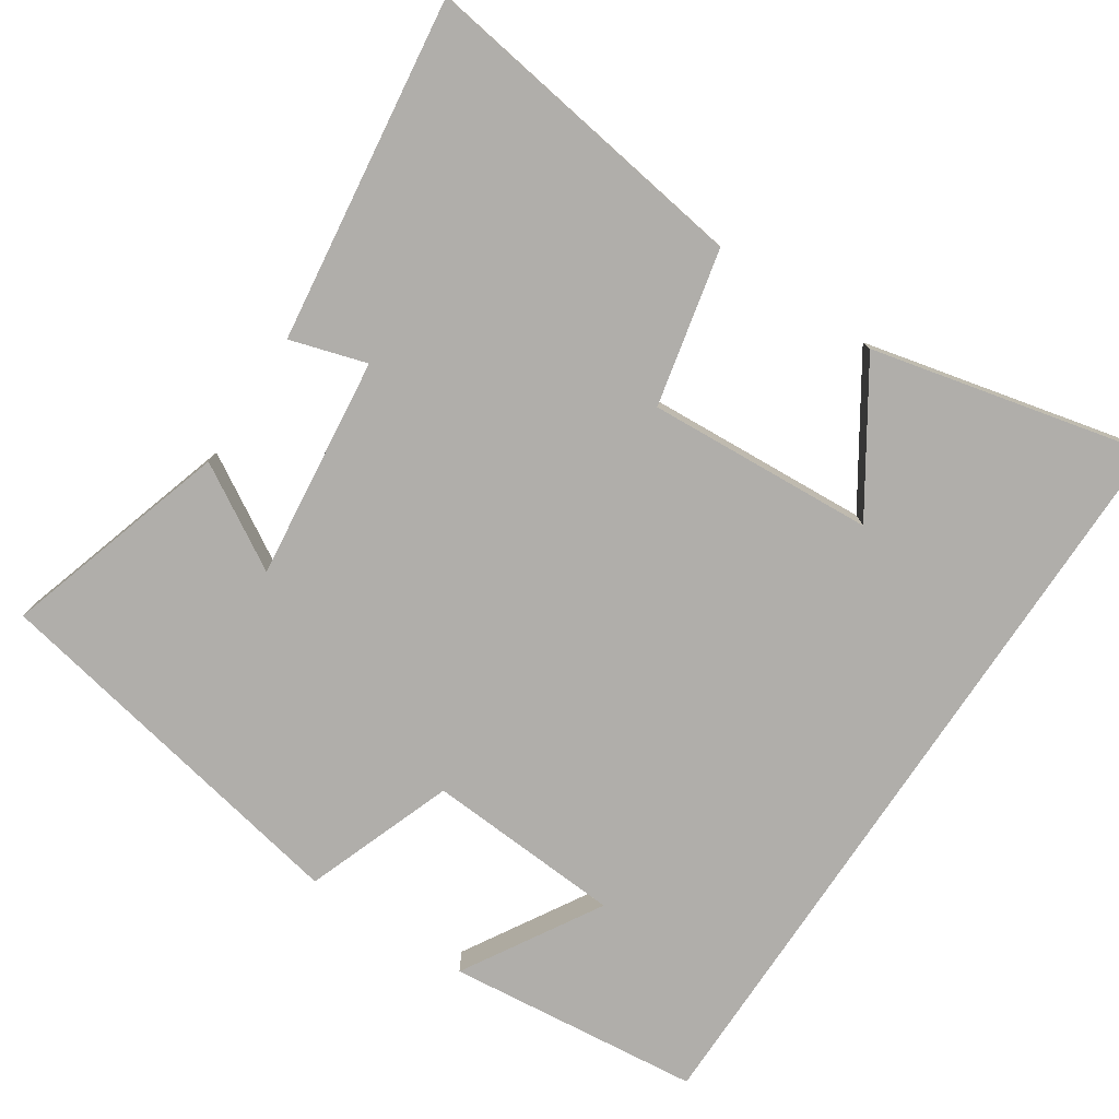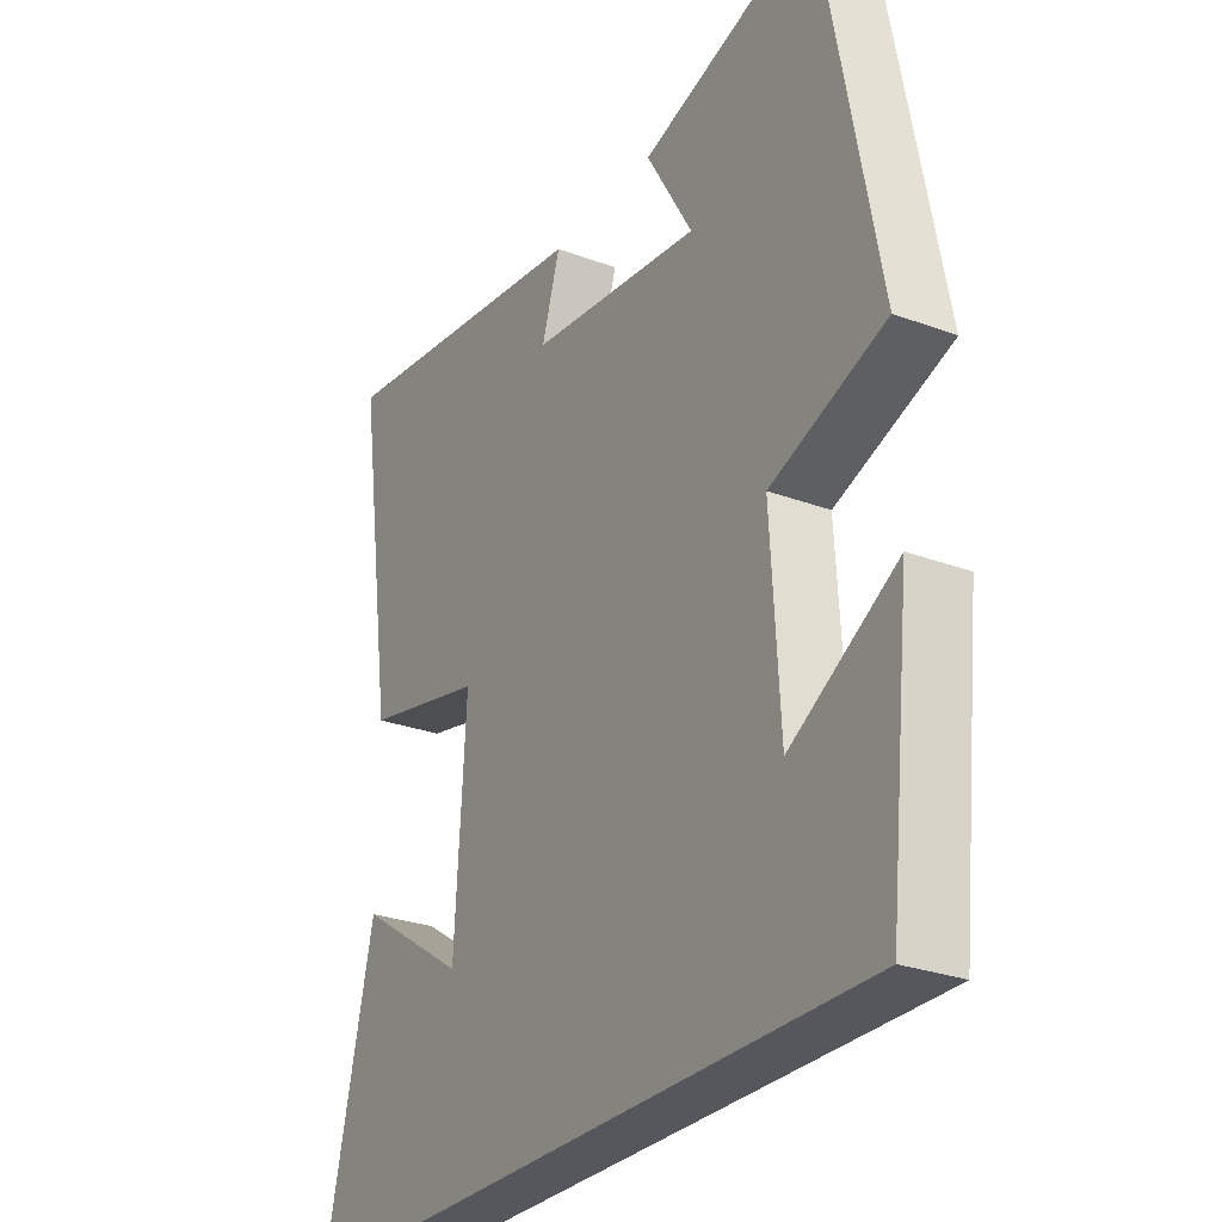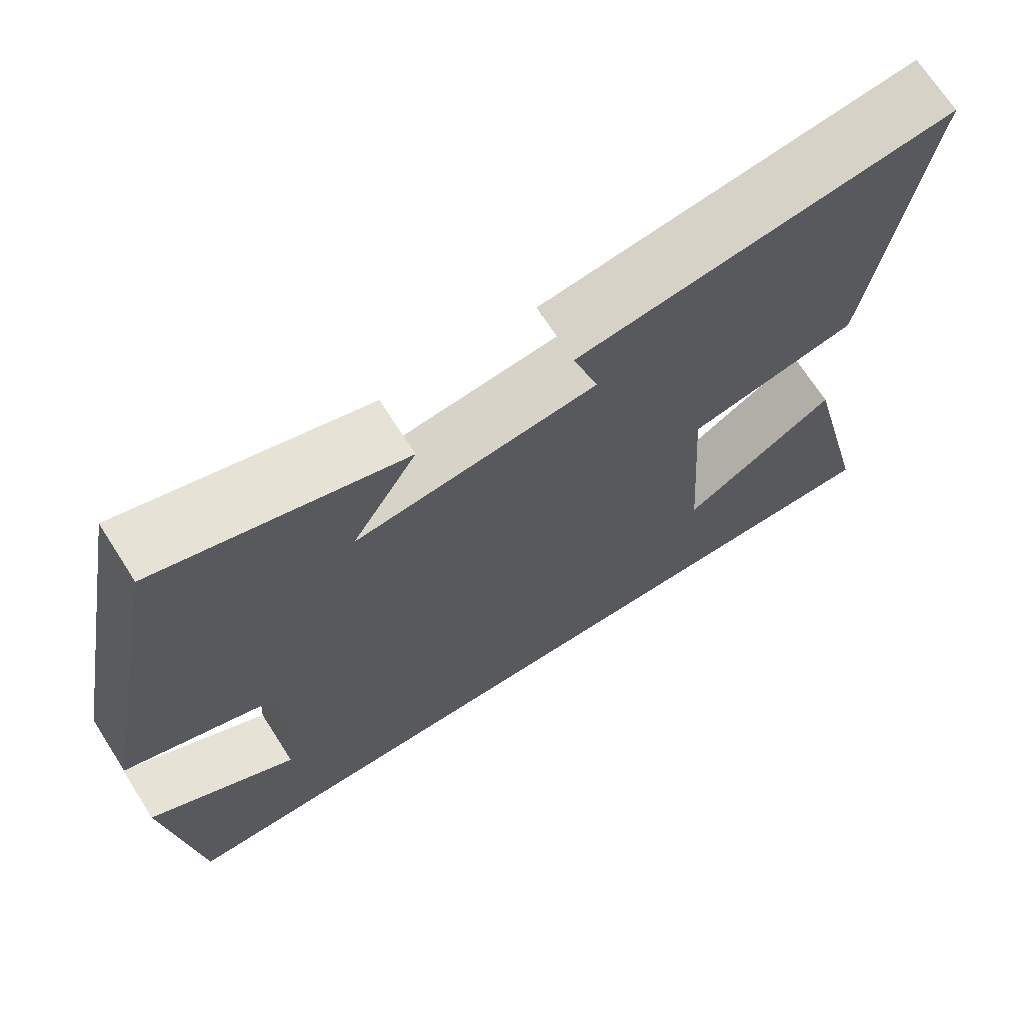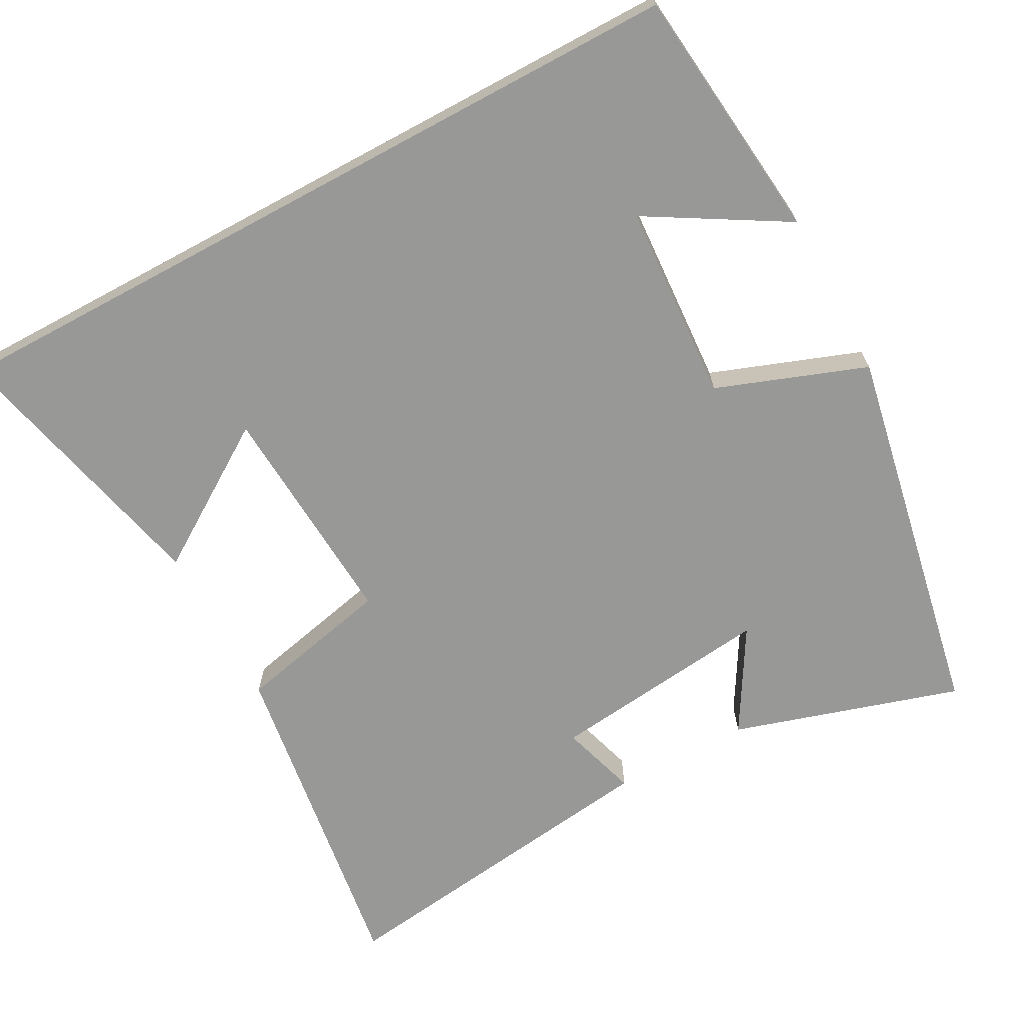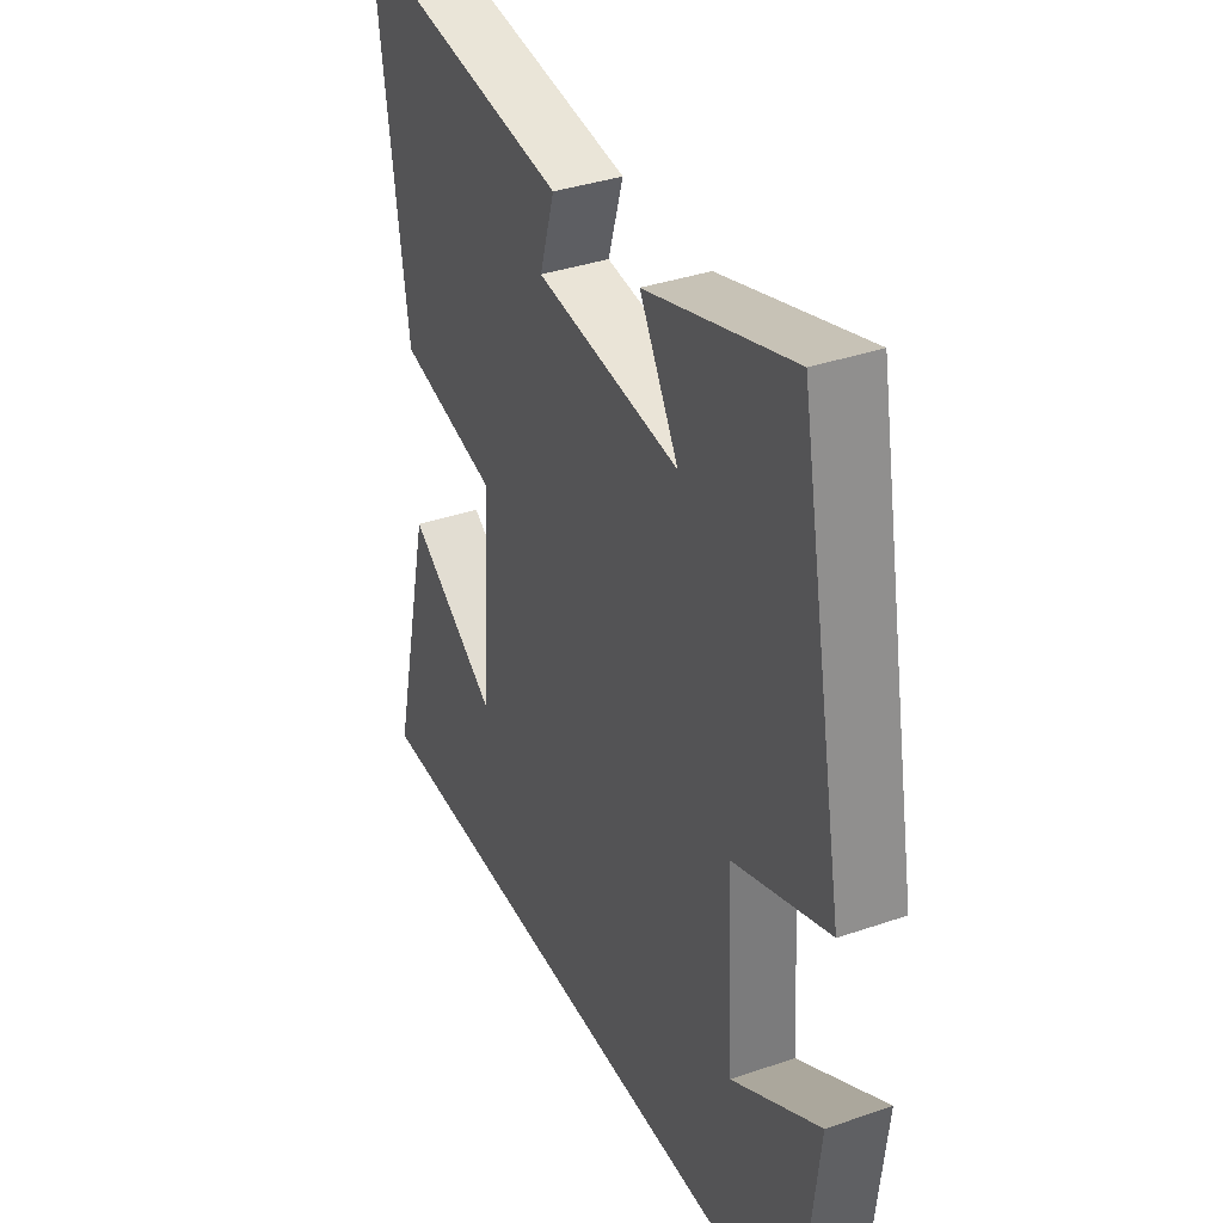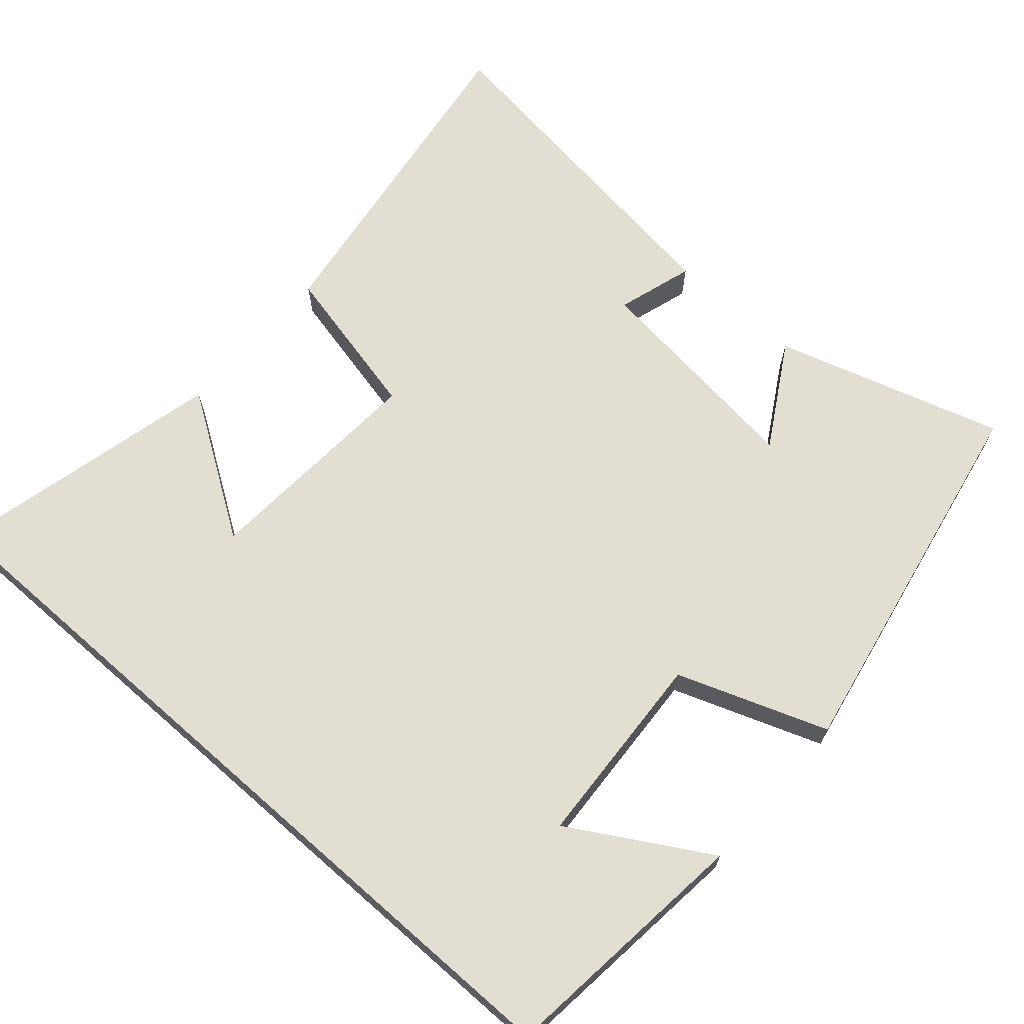
<metadata>
{"format":"obj","ext":"obj","renderer":"f3d","projection":"perspective","resolution":1024,"background":"white","views":[{"elev":-77.8,"azim":56.3,"up":"+Y"},{"elev":-27.5,"azim":-119.8,"up":"+Z"},{"elev":69.9,"azim":-32.7,"up":"+Z"},{"elev":-68.4,"azim":-151.7,"up":"+Y"},{"elev":36.5,"azim":-114.2,"up":"+Z"},{"elev":67.6,"azim":-138.7,"up":"+Y"}]}
</metadata>
<code>
v 0.589 0.07 -0.5
v -0.462 0.07 -0.5
v -0.5 0.07 -0.153
v -0.313 0.07 -0.263
v -0.297 0.07 0.005
v -0.5 0.07 0.079
v -0.402 0.07 0.594
v -0.093 0.07 0.5
v -0.175 0.07 0.36
v 0.129 0.07 0.396
v 0.097 0.07 0.5
v 0.566 0.07 0.563
v 0.5 0.07 0.106
v 0.287 0.07 0.058
v 0.307 0.07 -0.252
v 0.5 0.07 -0.126
v 0.589 0 -0.5
v -0.462 0 -0.5
v -0.5 0 -0.153
v -0.313 0 -0.263
v -0.297 0 0.005
v -0.5 0 0.079
v -0.402 0 0.594
v -0.093 0 0.5
v -0.175 0 0.36
v 0.129 0 0.396
v 0.097 0 0.5
v 0.566 0 0.563
v 0.5 0 0.106
v 0.287 0 0.058
v 0.307 0 -0.252
v 0.5 0 -0.126
f 15 16 1
f 11 12 13 14
f 10 11 14
f 9 10 14 15
f 6 7 8 9
f 5 6 9
f 4 5 9 15
f 2 3 4
f 1 2 4 15
f 17 32 31
f 30 29 28 27
f 30 27 26
f 31 30 26 25
f 25 24 23 22
f 25 22 21
f 31 25 21 20
f 20 19 18
f 31 20 18 17
f 1 17 18 2
f 2 18 19 3
f 3 19 20 4
f 4 20 21 5
f 5 21 22 6
f 6 22 23 7
f 7 23 24 8
f 8 24 25 9
f 9 25 26 10
f 10 26 27 11
f 11 27 28 12
f 12 28 29 13
f 13 29 30 14
f 14 30 31 15
f 15 31 32 16
f 16 32 17 1

</code>
